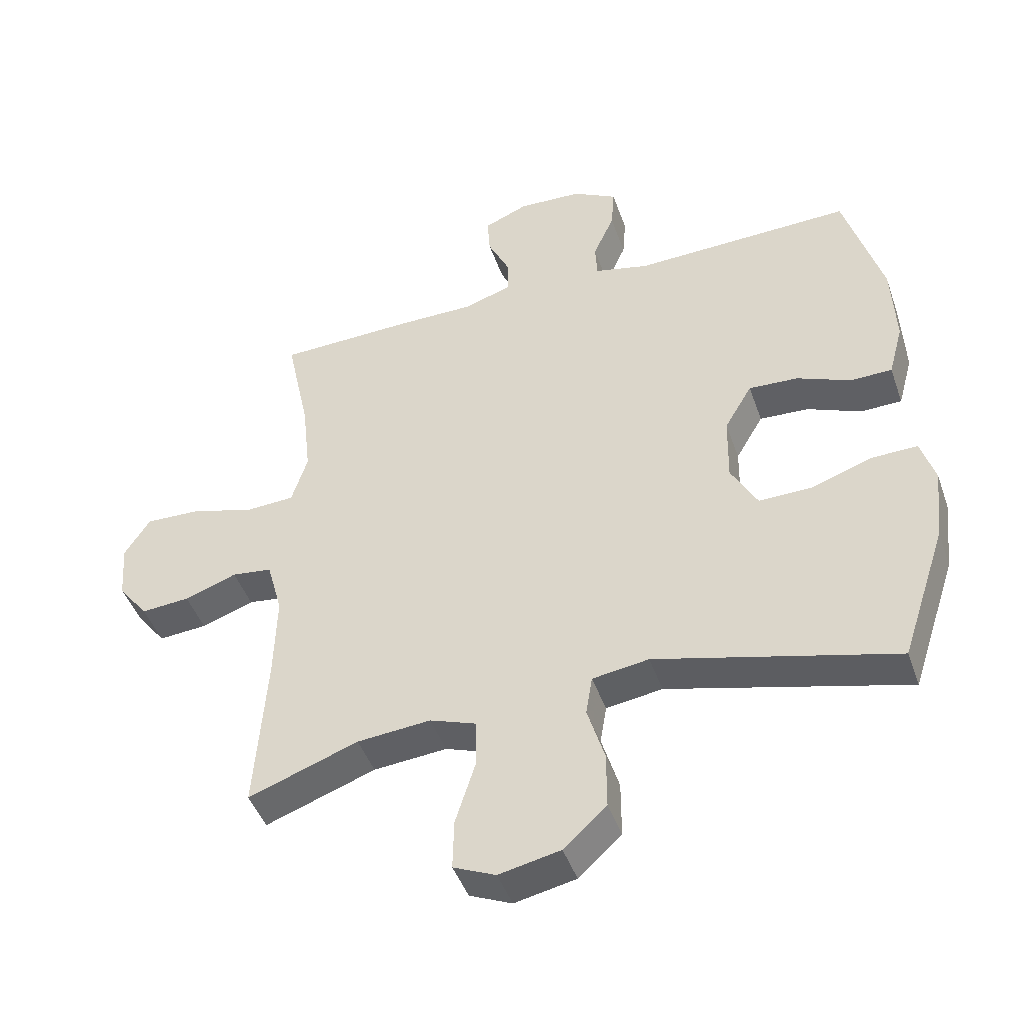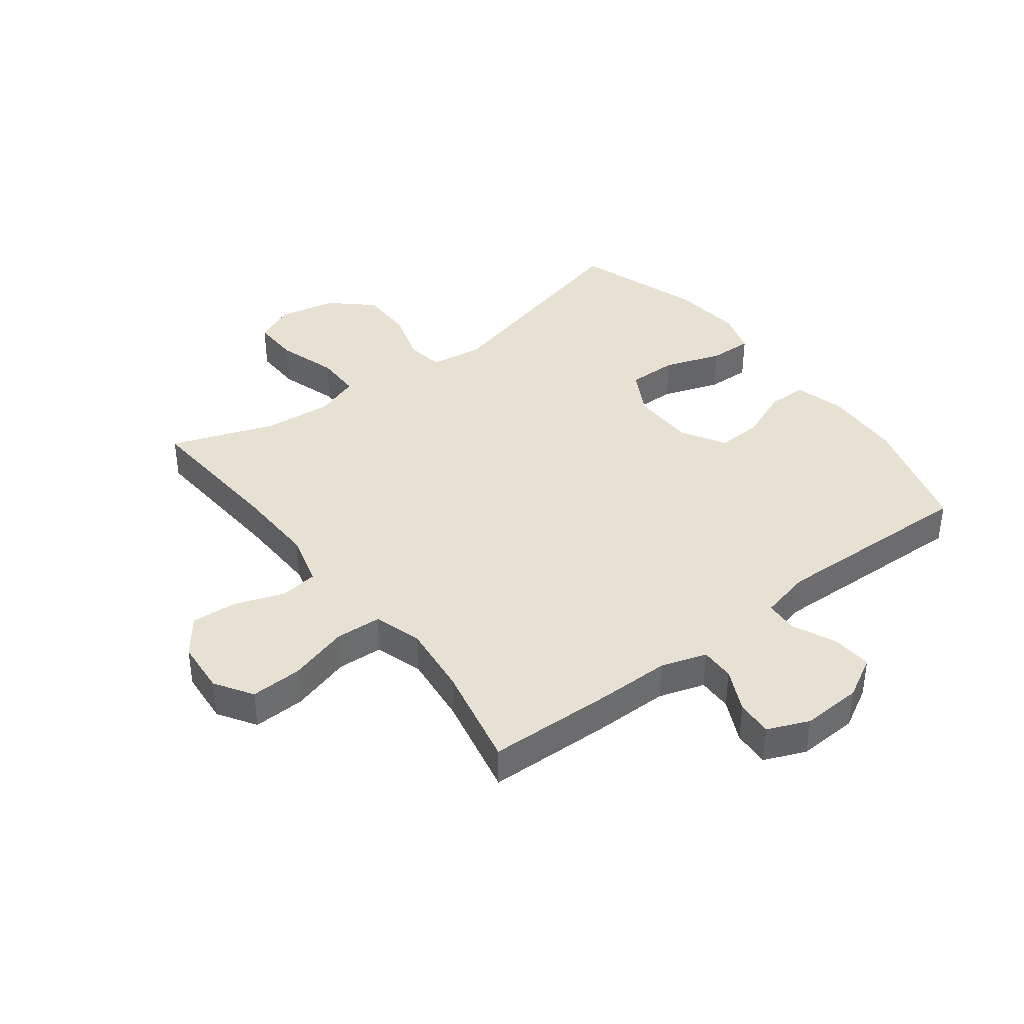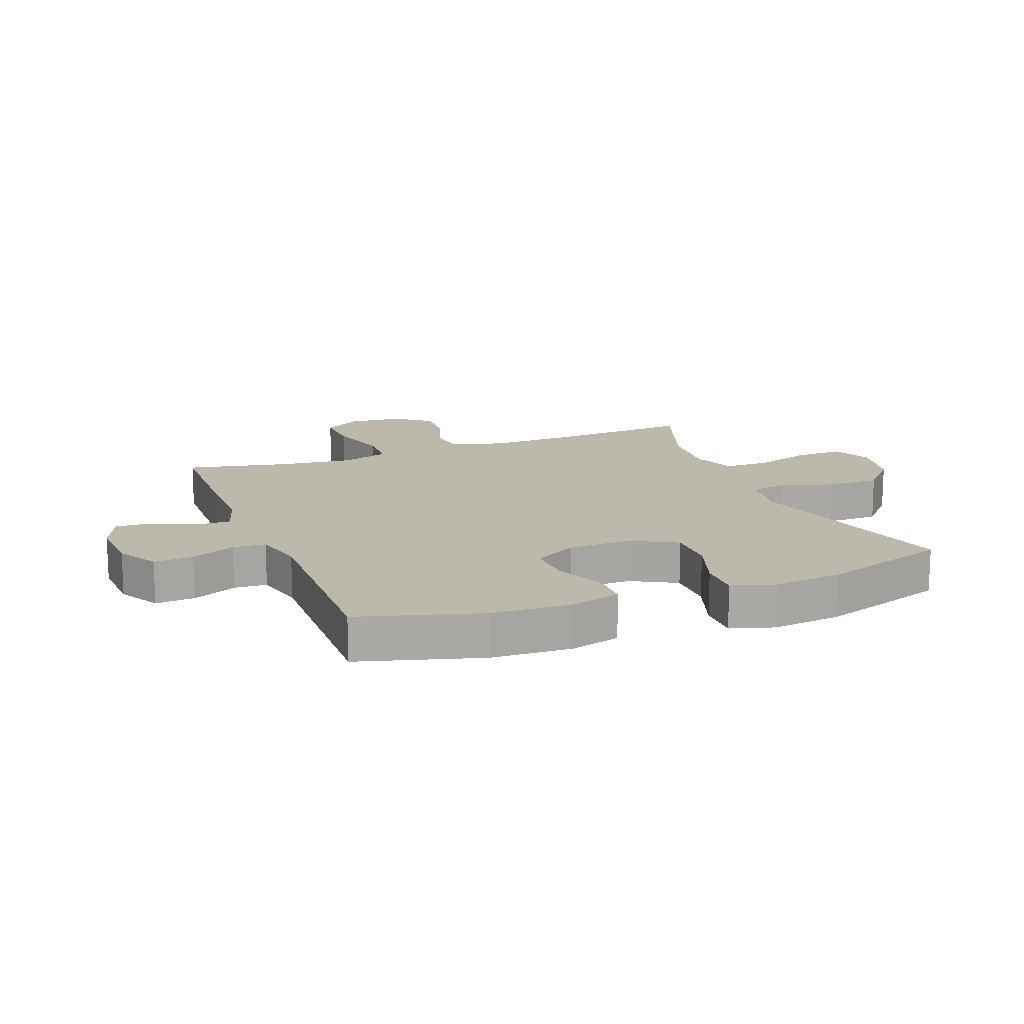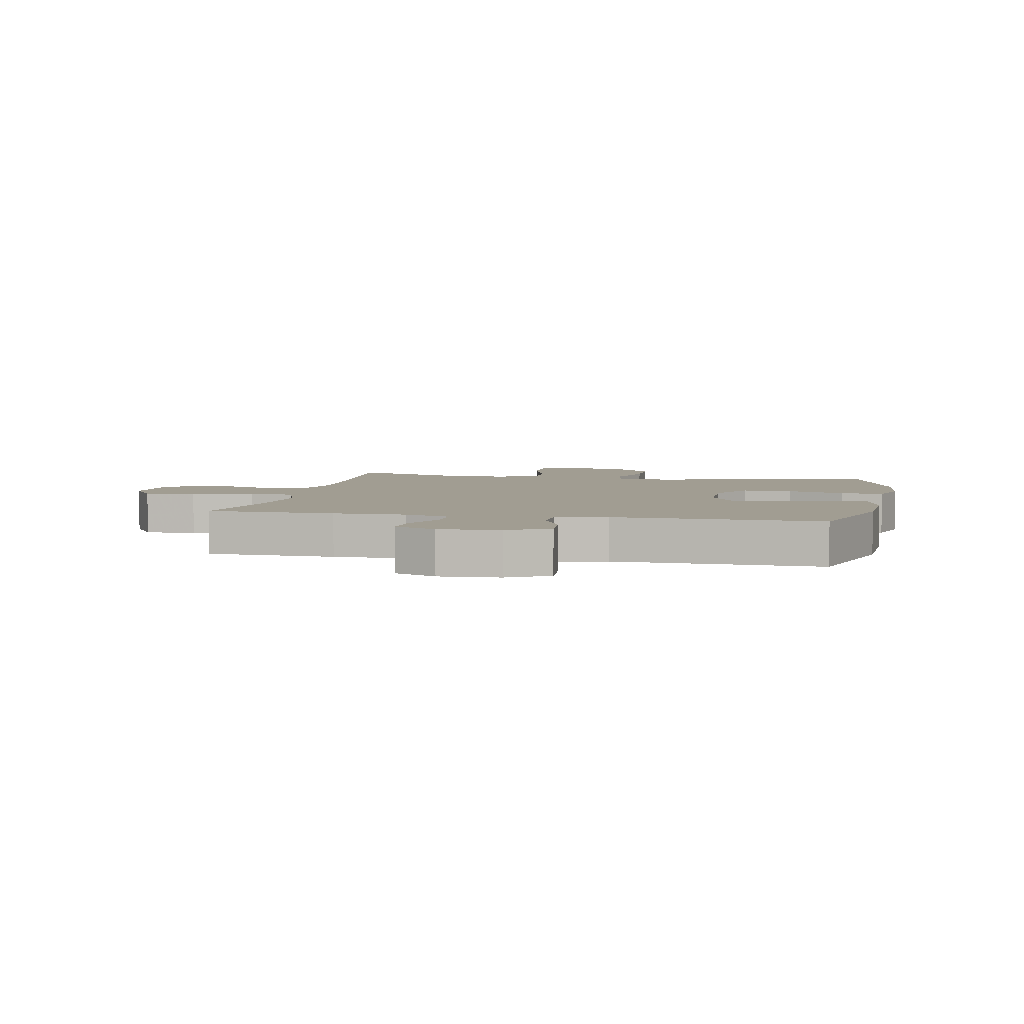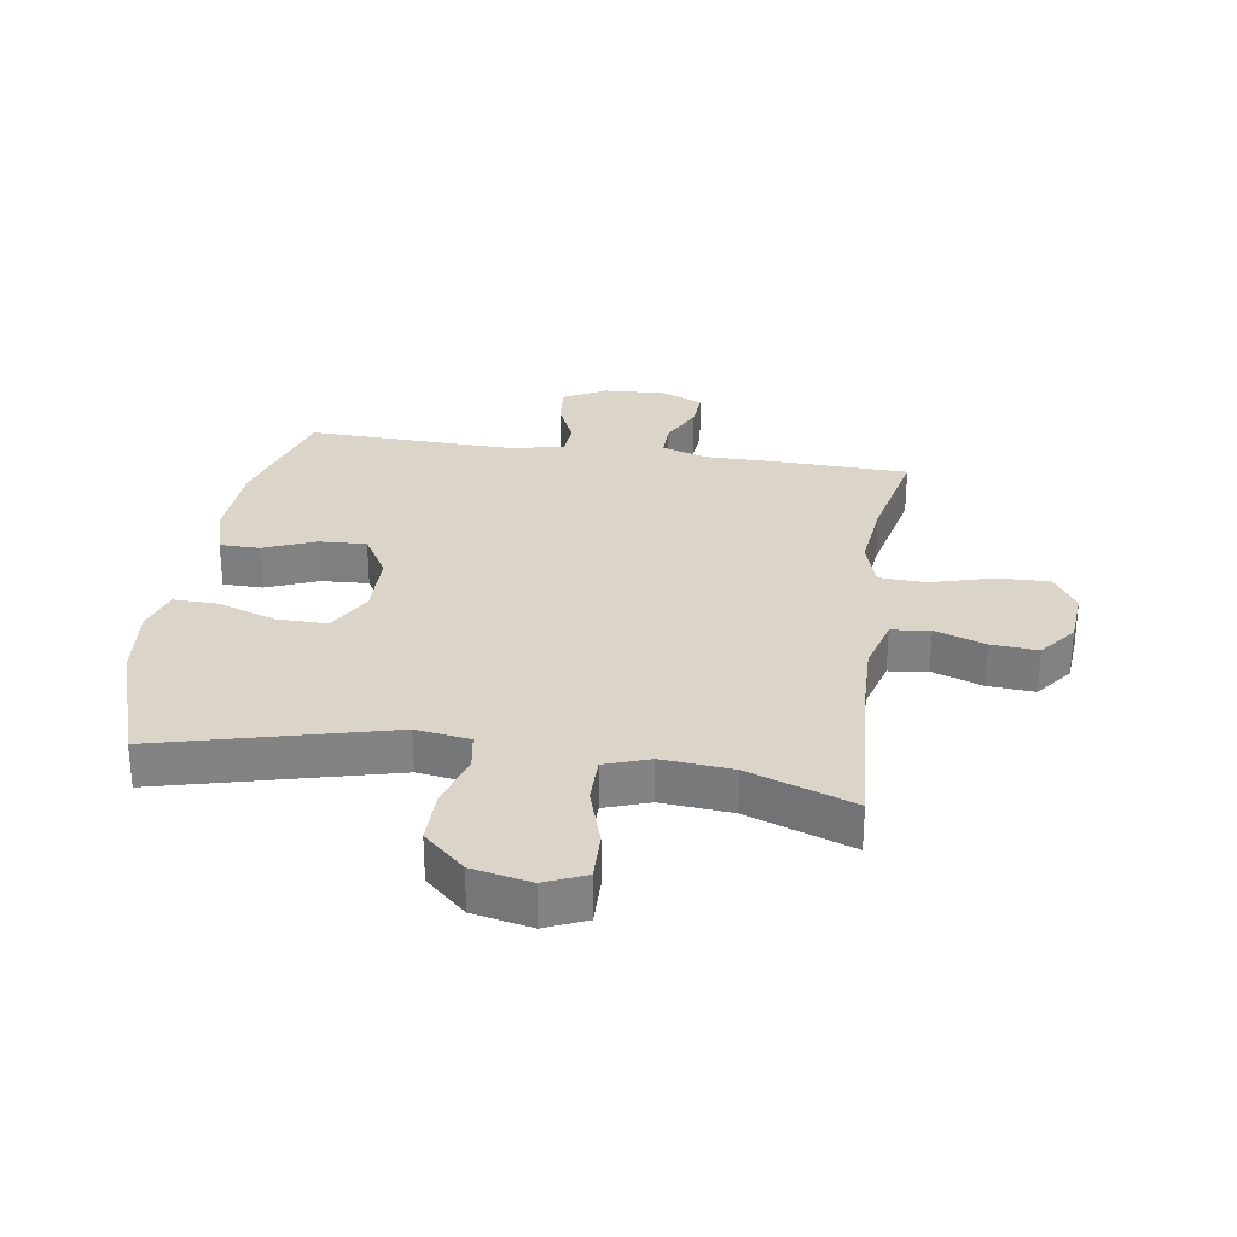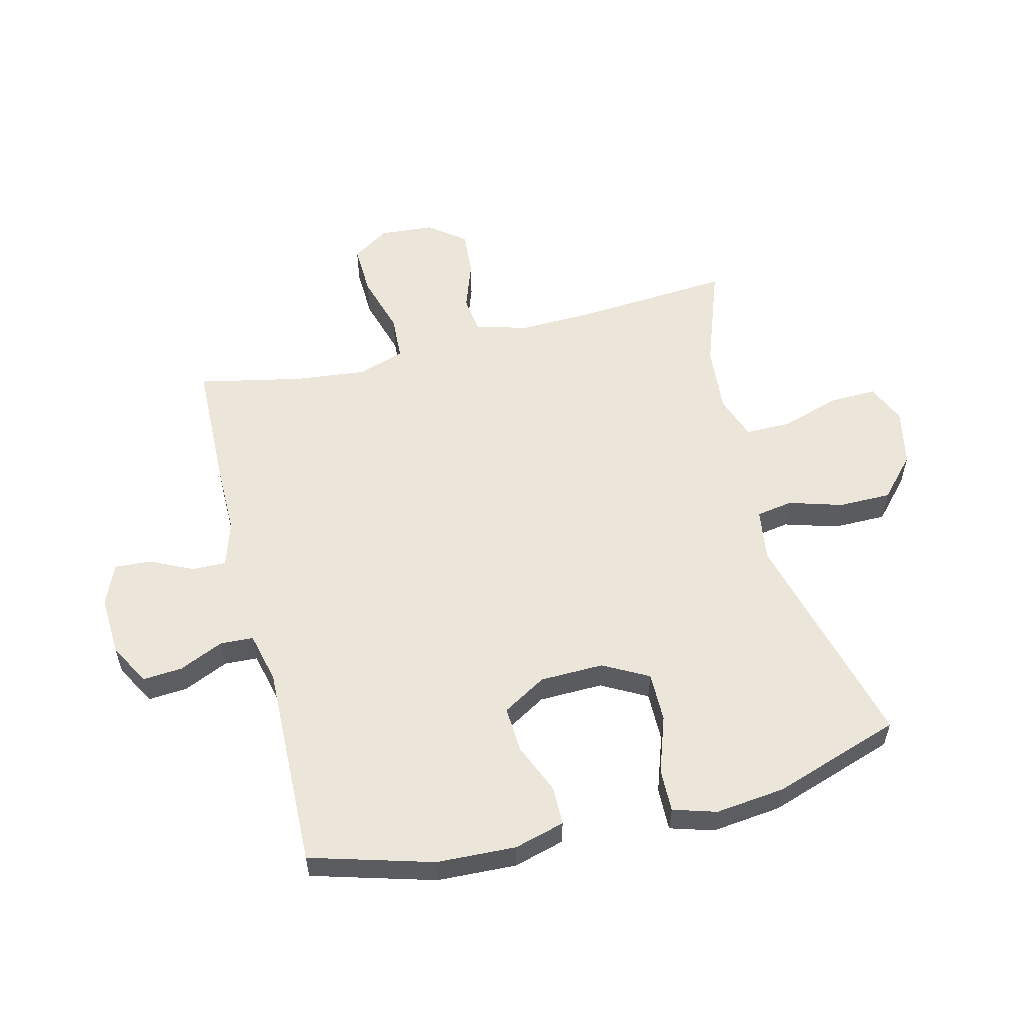
<metadata>
{"format":"obj","ext":"obj","renderer":"f3d","projection":"perspective","resolution":1024,"background":"white","views":[{"elev":-45.1,"azim":18.8,"up":"+Z"},{"elev":39.4,"azim":-37.3,"up":"+Y"},{"elev":14.9,"azim":68.7,"up":"+Y"},{"elev":4.7,"azim":11.4,"up":"+Y"},{"elev":29.4,"azim":-171.3,"up":"+Y"},{"elev":56.0,"azim":75.9,"up":"+Y"}]}
</metadata>
<code>
v 0.5 0.07 -0.5
v 0.127 0.07 -0.404
v 0.039 0.07 -0.417
v 0.029 0.07 -0.478
v 0.056 0.07 -0.567
v 0.056 0.07 -0.655
v -0.011 0.07 -0.716
v -0.107 0.07 -0.736
v -0.173 0.07 -0.707
v -0.171 0.07 -0.628
v -0.14 0.07 -0.53
v -0.14 0.07 -0.454
v -0.213 0.07 -0.428
v -0.328 0.07 -0.438
v -0.5 0.07 -0.5
v -0.482 0.07 -0.251
v -0.478 0.07 -0.117
v -0.502 0.07 -0.029
v -0.565 0.07 -0.021
v -0.647 0.07 -0.05
v -0.723 0.07 -0.056
v -0.77 0.07 0.005
v -0.777 0.07 0.095
v -0.737 0.07 0.157
v -0.651 0.07 0.154
v -0.551 0.07 0.125
v -0.475 0.07 0.129
v -0.45 0.07 0.208
v -0.463 0.07 0.327
v -0.5 0.07 0.5
v -0.288 0.07 0.506
v -0.168 0.07 0.506
v -0.092 0.07 0.53
v -0.093 0.07 0.587
v -0.127 0.07 0.658
v -0.131 0.07 0.719
v -0.062 0.07 0.748
v 0.038 0.07 0.743
v 0.107 0.07 0.705
v 0.102 0.07 0.639
v 0.069 0.07 0.565
v 0.072 0.07 0.51
v 0.157 0.07 0.49
v 0.5 0.07 0.5
v 0.559 0.07 0.297
v 0.565 0.07 0.165
v 0.542 0.07 0.081
v 0.477 0.07 0.08
v 0.393 0.07 0.115
v 0.316 0.07 0.119
v 0.273 0.07 0.046
v 0.271 0.07 -0.06
v 0.312 0.07 -0.135
v 0.395 0.07 -0.134
v 0.49 0.07 -0.101
v 0.562 0.07 -0.099
v 0.584 0.07 -0.171
v 0.571 0.07 -0.287
v 0.5 0 -0.5
v 0.127 0 -0.404
v 0.039 0 -0.417
v 0.029 0 -0.478
v 0.056 0 -0.567
v 0.056 0 -0.655
v -0.011 0 -0.716
v -0.107 0 -0.736
v -0.173 0 -0.707
v -0.171 0 -0.628
v -0.14 0 -0.53
v -0.14 0 -0.454
v -0.213 0 -0.428
v -0.328 0 -0.438
v -0.5 0 -0.5
v -0.482 0 -0.251
v -0.478 0 -0.117
v -0.502 0 -0.029
v -0.565 0 -0.021
v -0.647 0 -0.05
v -0.723 0 -0.056
v -0.77 0 0.005
v -0.777 0 0.095
v -0.737 0 0.157
v -0.651 0 0.154
v -0.551 0 0.125
v -0.475 0 0.129
v -0.45 0 0.208
v -0.463 0 0.327
v -0.5 0 0.5
v -0.288 0 0.506
v -0.168 0 0.506
v -0.092 0 0.53
v -0.093 0 0.587
v -0.127 0 0.658
v -0.131 0 0.719
v -0.062 0 0.748
v 0.038 0 0.743
v 0.107 0 0.705
v 0.102 0 0.639
v 0.069 0 0.565
v 0.072 0 0.51
v 0.157 0 0.49
v 0.5 0 0.5
v 0.559 0 0.297
v 0.565 0 0.165
v 0.542 0 0.081
v 0.477 0 0.08
v 0.393 0 0.115
v 0.316 0 0.119
v 0.273 0 0.046
v 0.271 0 -0.06
v 0.312 0 -0.135
v 0.395 0 -0.134
v 0.49 0 -0.101
v 0.562 0 -0.099
v 0.584 0 -0.171
v 0.571 0 -0.287
f 57 58 1 2
f 54 55 56 57
f 53 54 57 2
f 52 53 2 3
f 51 52 3
f 46 47 48 49
f 46 49 50
f 43 44 45 46
f 42 43 46 50
f 38 39 40 41
f 38 41 42
f 37 38 42
f 34 35 36 37
f 33 34 37 42
f 32 33 42 50
f 29 30 31 32
f 28 29 32 50
f 23 24 25 26
f 23 26 27
f 22 23 27
f 19 20 21 22
f 19 22 27
f 18 19 27
f 17 18 27 28
f 14 15 16
f 13 14 16 17
f 12 13 17 28
f 8 9 10 11
f 8 11 12
f 7 8 12
f 4 5 6 7
f 3 4 7 12
f 51 3 12 28
f 28 50 51
f 60 59 116 115
f 115 114 113 112
f 60 115 112 111
f 61 60 111 110
f 61 110 109
f 107 106 105 104
f 108 107 104
f 104 103 102 101
f 108 104 101 100
f 99 98 97 96
f 100 99 96
f 100 96 95
f 95 94 93 92
f 100 95 92 91
f 108 100 91 90
f 90 89 88 87
f 108 90 87 86
f 84 83 82 81
f 85 84 81
f 85 81 80
f 80 79 78 77
f 85 80 77
f 85 77 76
f 86 85 76 75
f 74 73 72
f 75 74 72 71
f 86 75 71 70
f 69 68 67 66
f 70 69 66
f 70 66 65
f 65 64 63 62
f 70 65 62 61
f 86 70 61 109
f 109 108 86
f 1 59 60 2
f 2 60 61 3
f 3 61 62 4
f 4 62 63 5
f 5 63 64 6
f 6 64 65 7
f 7 65 66 8
f 8 66 67 9
f 9 67 68 10
f 10 68 69 11
f 11 69 70 12
f 12 70 71 13
f 13 71 72 14
f 14 72 73 15
f 15 73 74 16
f 16 74 75 17
f 17 75 76 18
f 18 76 77 19
f 19 77 78 20
f 20 78 79 21
f 21 79 80 22
f 22 80 81 23
f 23 81 82 24
f 24 82 83 25
f 25 83 84 26
f 26 84 85 27
f 27 85 86 28
f 28 86 87 29
f 29 87 88 30
f 30 88 89 31
f 31 89 90 32
f 32 90 91 33
f 33 91 92 34
f 34 92 93 35
f 35 93 94 36
f 36 94 95 37
f 37 95 96 38
f 38 96 97 39
f 39 97 98 40
f 40 98 99 41
f 41 99 100 42
f 42 100 101 43
f 43 101 102 44
f 44 102 103 45
f 45 103 104 46
f 46 104 105 47
f 47 105 106 48
f 48 106 107 49
f 49 107 108 50
f 50 108 109 51
f 51 109 110 52
f 52 110 111 53
f 53 111 112 54
f 54 112 113 55
f 55 113 114 56
f 56 114 115 57
f 57 115 116 58
f 58 116 59 1

</code>
